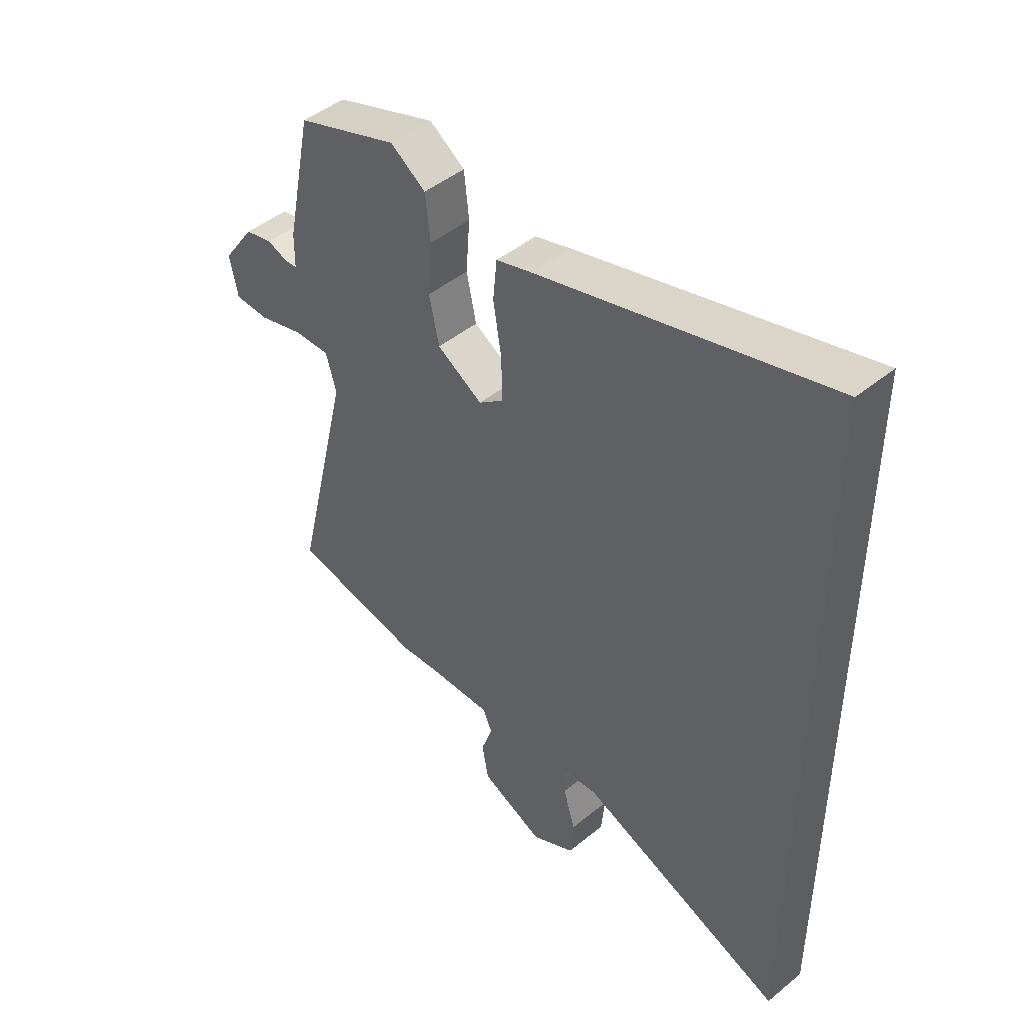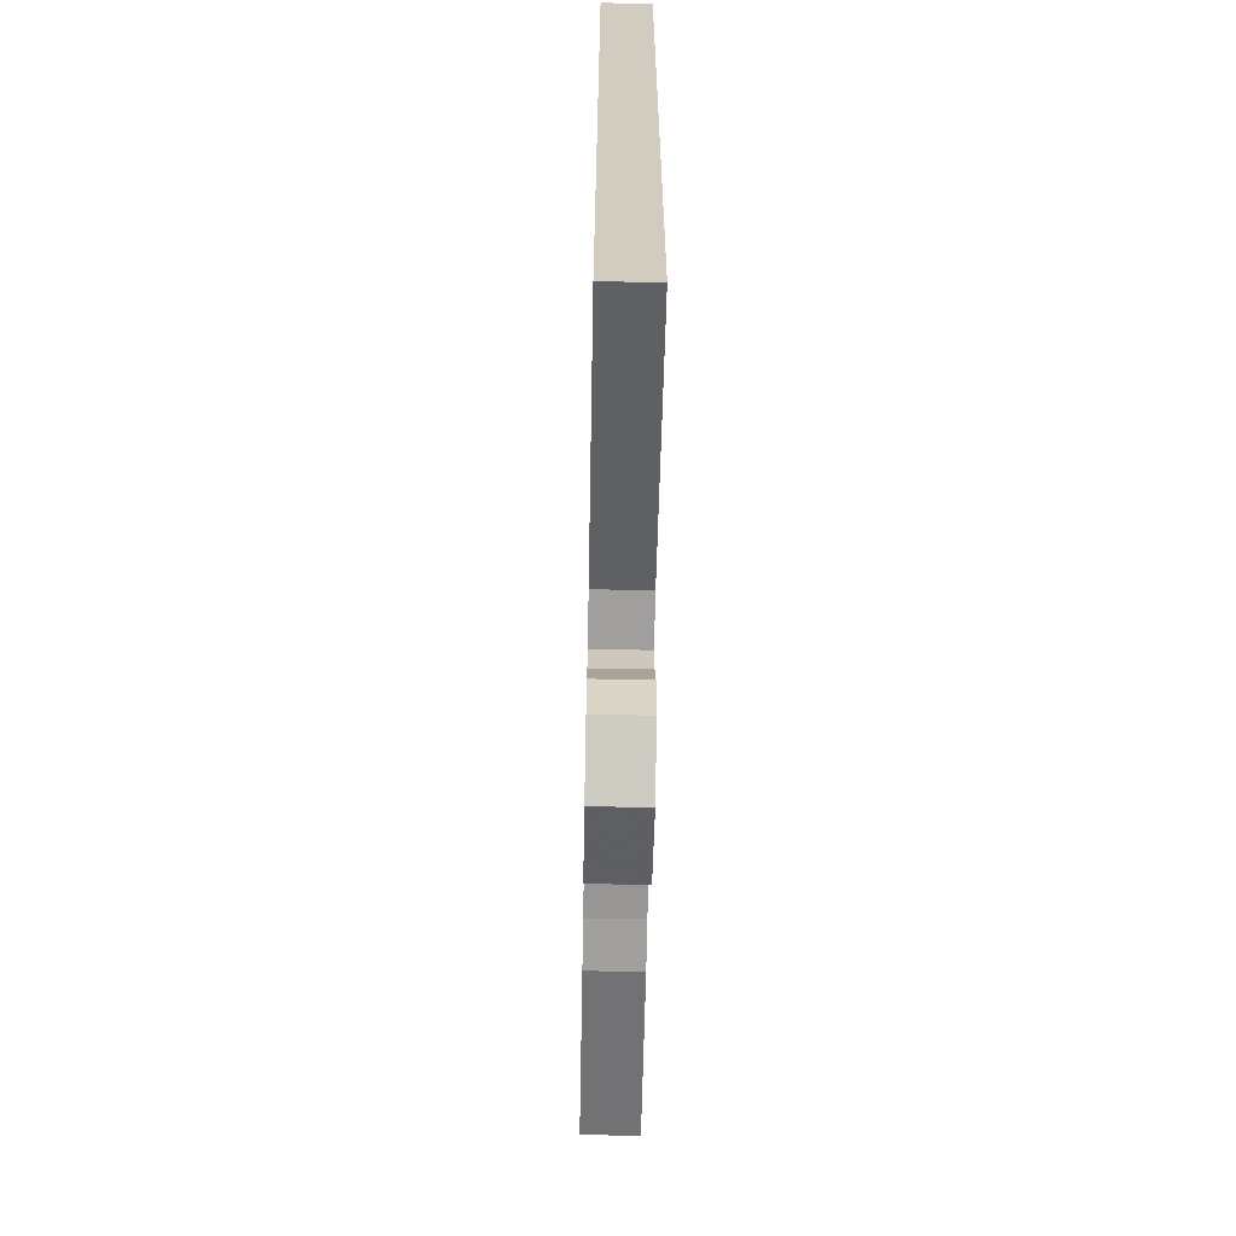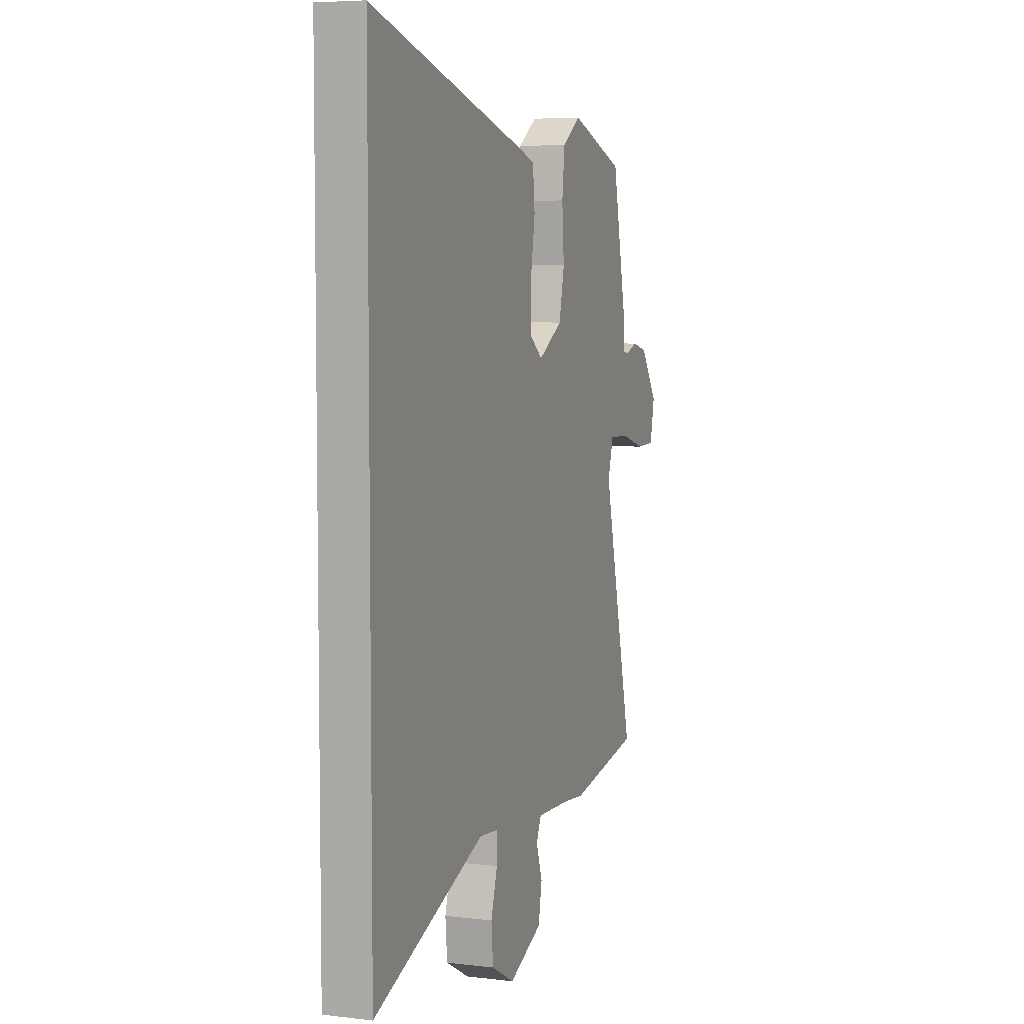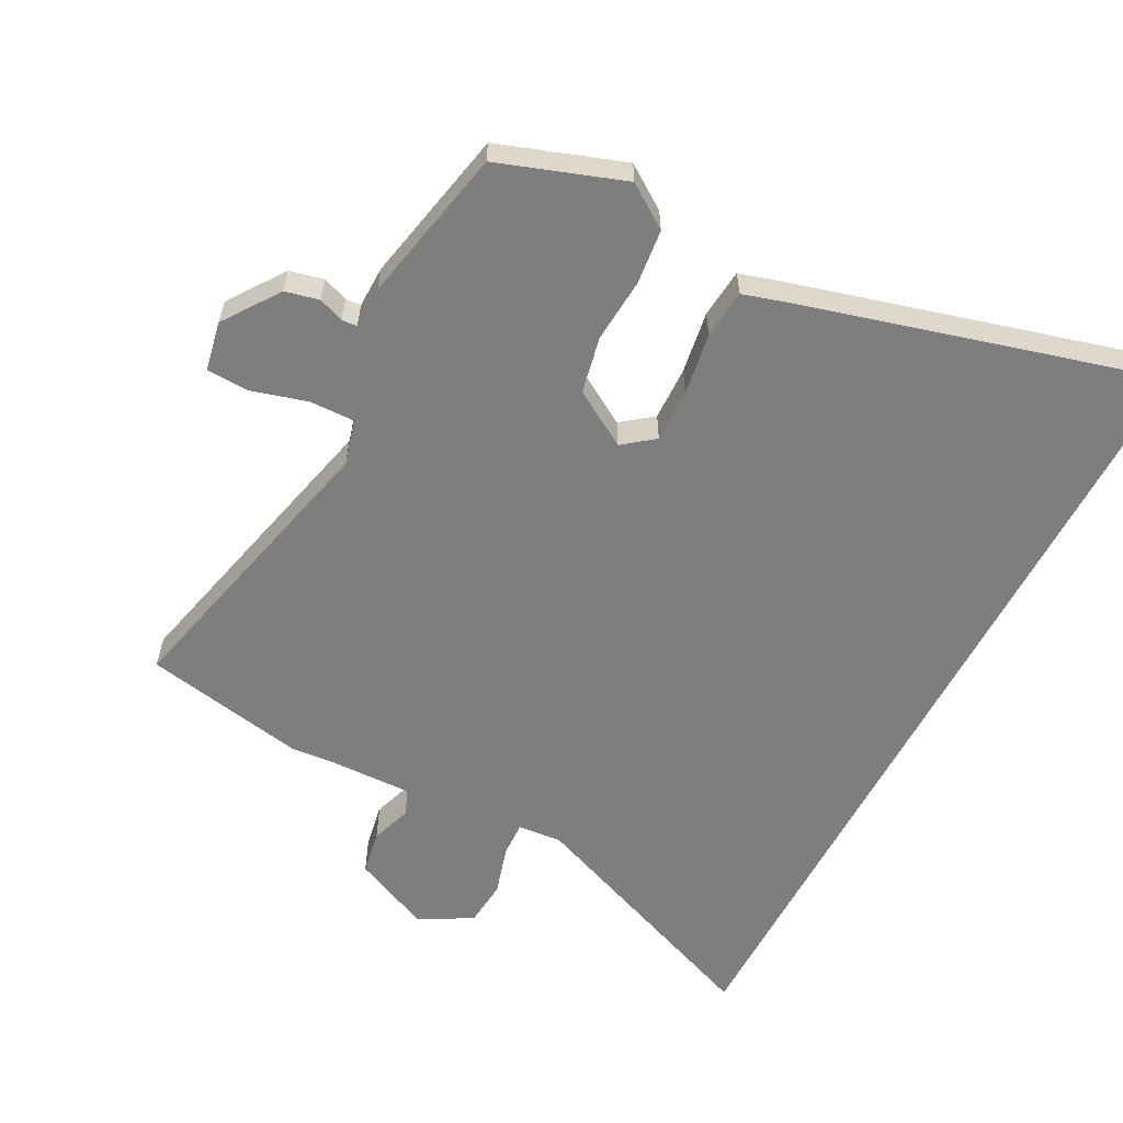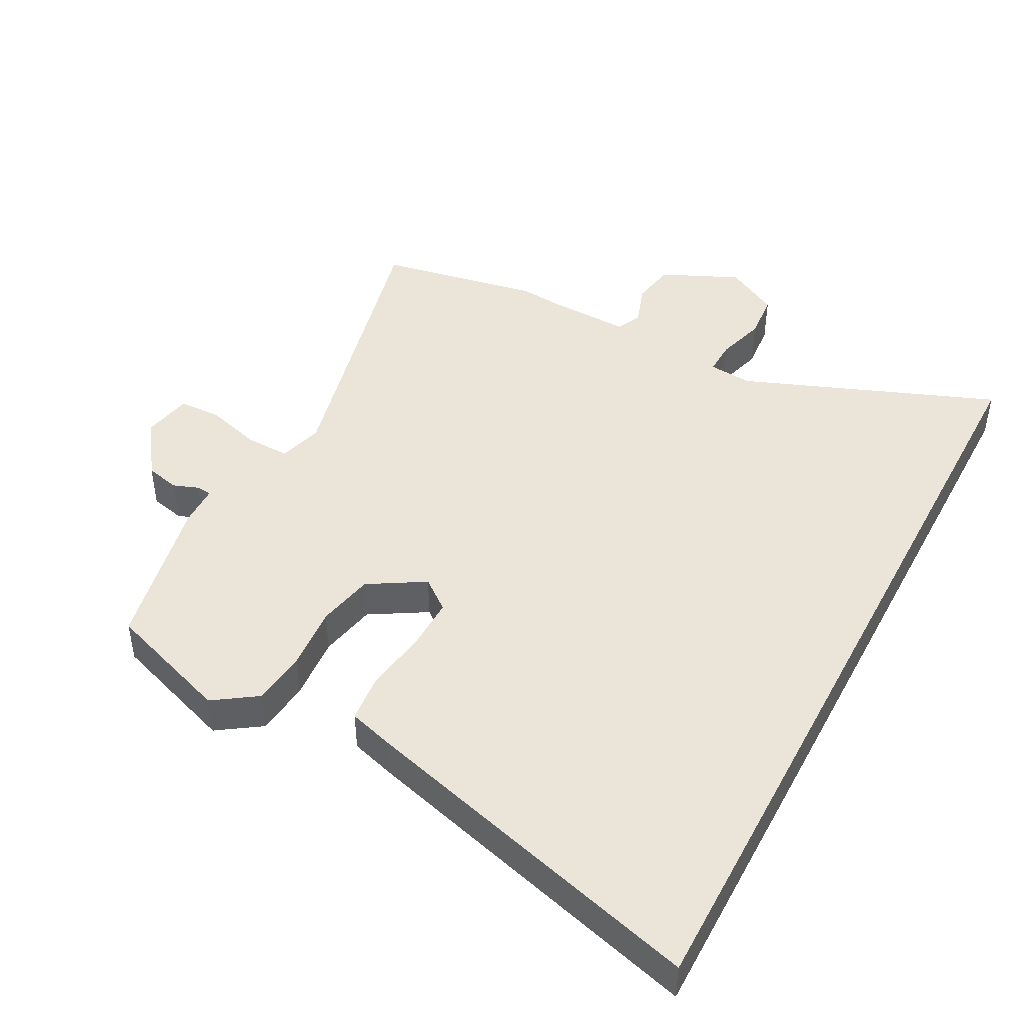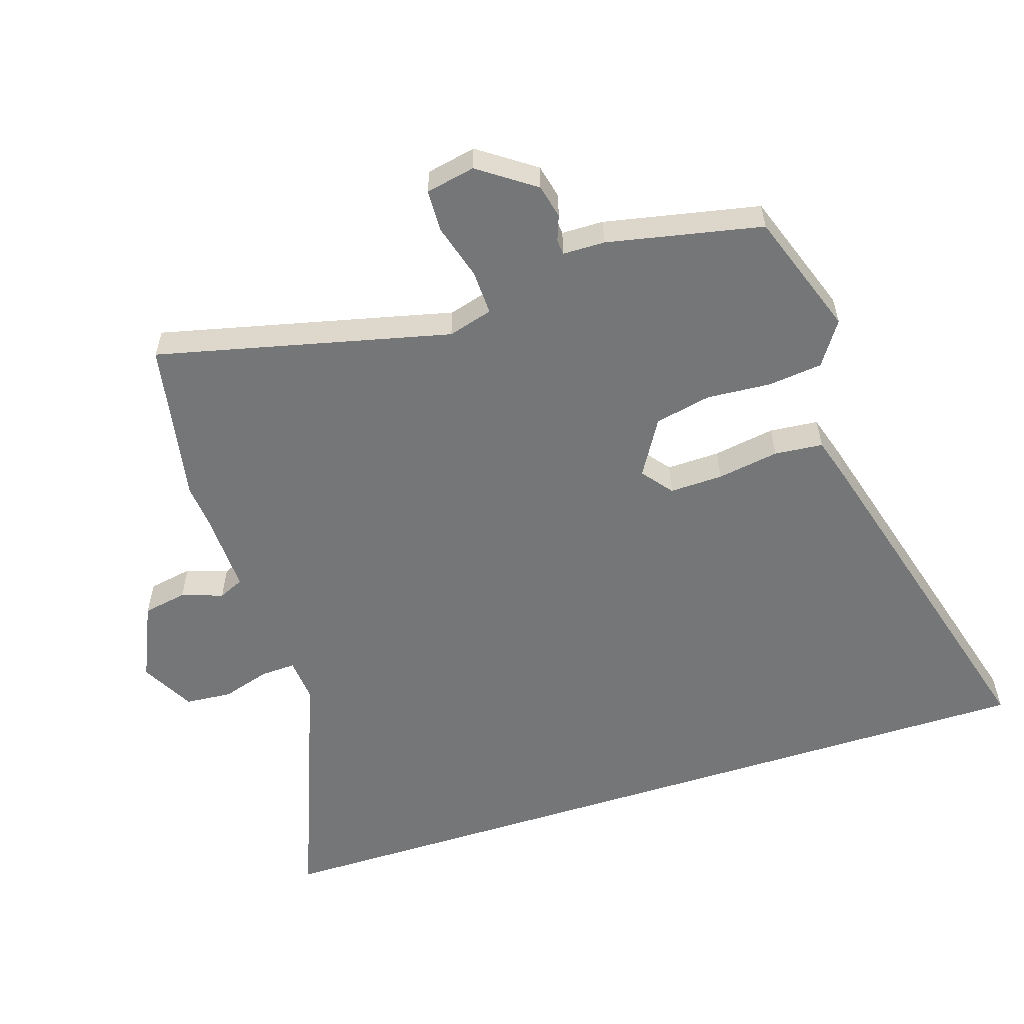
<metadata>
{"format":"obj","ext":"obj","renderer":"f3d","projection":"perspective","resolution":1024,"background":"white","views":[{"elev":46.3,"azim":47.0,"up":"+Z"},{"elev":-66.1,"azim":88.9,"up":"+Z"},{"elev":5.9,"azim":110.0,"up":"+Z"},{"elev":-59.5,"azim":-27.8,"up":"+Y"},{"elev":45.4,"azim":27.8,"up":"+Y"},{"elev":-56.8,"azim":-72.1,"up":"+Y"}]}
</metadata>
<code>
v 0.5 0.07 0.608
v 0.5 0.07 -0.645
v 0.119 0.07 -0.497
v 0.053 0.07 -0.503
v 0.055 0.07 -0.555
v 0.077 0.07 -0.628
v 0.071 0.07 -0.698
v -0.009 0.07 -0.741
v -0.125 0.07 -0.689
v -0.137 0.07 -0.623
v -0.116 0.07 -0.561
v -0.133 0.07 -0.523
v -0.258 0.07 -0.527
v -0.321 0.07 -0.533
v -0.565 0.07 -0.488
v -0.46 0.07 -0.048
v -0.479 0.07 0.019
v -0.546 0.07 0.017
v -0.629 0.07 -0.007
v -0.693 0.07 -0.005
v -0.708 0.07 0.069
v -0.649 0.07 0.153
v -0.598 0.07 0.165
v -0.56 0.07 0.151
v -0.537 0.07 0.153
v -0.536 0.07 0.216
v -0.488 0.07 0.449
v -0.301 0.07 0.515
v -0.236 0.07 0.471
v -0.227 0.07 0.389
v -0.234 0.07 0.293
v -0.216 0.07 0.208
v -0.132 0.07 0.158
v -0.086 0.07 0.194
v -0.088 0.07 0.274
v -0.103 0.07 0.367
v -0.096 0.07 0.44
v -0.03 0.07 0.46
v 0.5 0 0.608
v 0.5 0 -0.645
v 0.119 0 -0.497
v 0.053 0 -0.503
v 0.055 0 -0.555
v 0.077 0 -0.628
v 0.071 0 -0.698
v -0.009 0 -0.741
v -0.125 0 -0.689
v -0.137 0 -0.623
v -0.116 0 -0.561
v -0.133 0 -0.523
v -0.258 0 -0.527
v -0.321 0 -0.533
v -0.565 0 -0.488
v -0.46 0 -0.048
v -0.479 0 0.019
v -0.546 0 0.017
v -0.629 0 -0.007
v -0.693 0 -0.005
v -0.708 0 0.069
v -0.649 0 0.153
v -0.598 0 0.165
v -0.56 0 0.151
v -0.537 0 0.153
v -0.536 0 0.216
v -0.488 0 0.449
v -0.301 0 0.515
v -0.236 0 0.471
v -0.227 0 0.389
v -0.234 0 0.293
v -0.216 0 0.208
v -0.132 0 0.158
v -0.086 0 0.194
v -0.088 0 0.274
v -0.103 0 0.367
v -0.096 0 0.44
v -0.03 0 0.46
f 1 2 3
f 38 1 3
f 37 38 3
f 36 37 3
f 35 36 3
f 34 35 3 4
f 33 34 4 5
f 32 33 5
f 29 30 31
f 28 29 31
f 27 28 31
f 26 27 31
f 25 26 31
f 25 31 32
f 22 23 24
f 21 22 24
f 20 21 24
f 19 20 24
f 18 19 24
f 17 18 24 25
f 13 14 15 16
f 12 13 16 17
f 9 10 11
f 8 9 11
f 7 8 11
f 6 7 11
f 5 6 11
f 5 11 12
f 17 25 32
f 12 17 32
f 5 12 32
f 41 40 39
f 41 39 76
f 41 76 75
f 41 75 74
f 41 74 73
f 42 41 73 72
f 43 42 72 71
f 43 71 70
f 69 68 67
f 69 67 66
f 69 66 65
f 69 65 64
f 69 64 63
f 70 69 63
f 62 61 60
f 62 60 59
f 62 59 58
f 62 58 57
f 62 57 56
f 63 62 56 55
f 54 53 52 51
f 55 54 51 50
f 49 48 47
f 49 47 46
f 49 46 45
f 49 45 44
f 49 44 43
f 50 49 43
f 70 63 55
f 70 55 50
f 70 50 43
f 1 39 40 2
f 2 40 41 3
f 3 41 42 4
f 4 42 43 5
f 5 43 44 6
f 6 44 45 7
f 7 45 46 8
f 8 46 47 9
f 9 47 48 10
f 10 48 49 11
f 11 49 50 12
f 12 50 51 13
f 13 51 52 14
f 14 52 53 15
f 15 53 54 16
f 16 54 55 17
f 17 55 56 18
f 18 56 57 19
f 19 57 58 20
f 20 58 59 21
f 21 59 60 22
f 22 60 61 23
f 23 61 62 24
f 24 62 63 25
f 25 63 64 26
f 26 64 65 27
f 27 65 66 28
f 28 66 67 29
f 29 67 68 30
f 30 68 69 31
f 31 69 70 32
f 32 70 71 33
f 33 71 72 34
f 34 72 73 35
f 35 73 74 36
f 36 74 75 37
f 37 75 76 38
f 38 76 39 1

</code>
